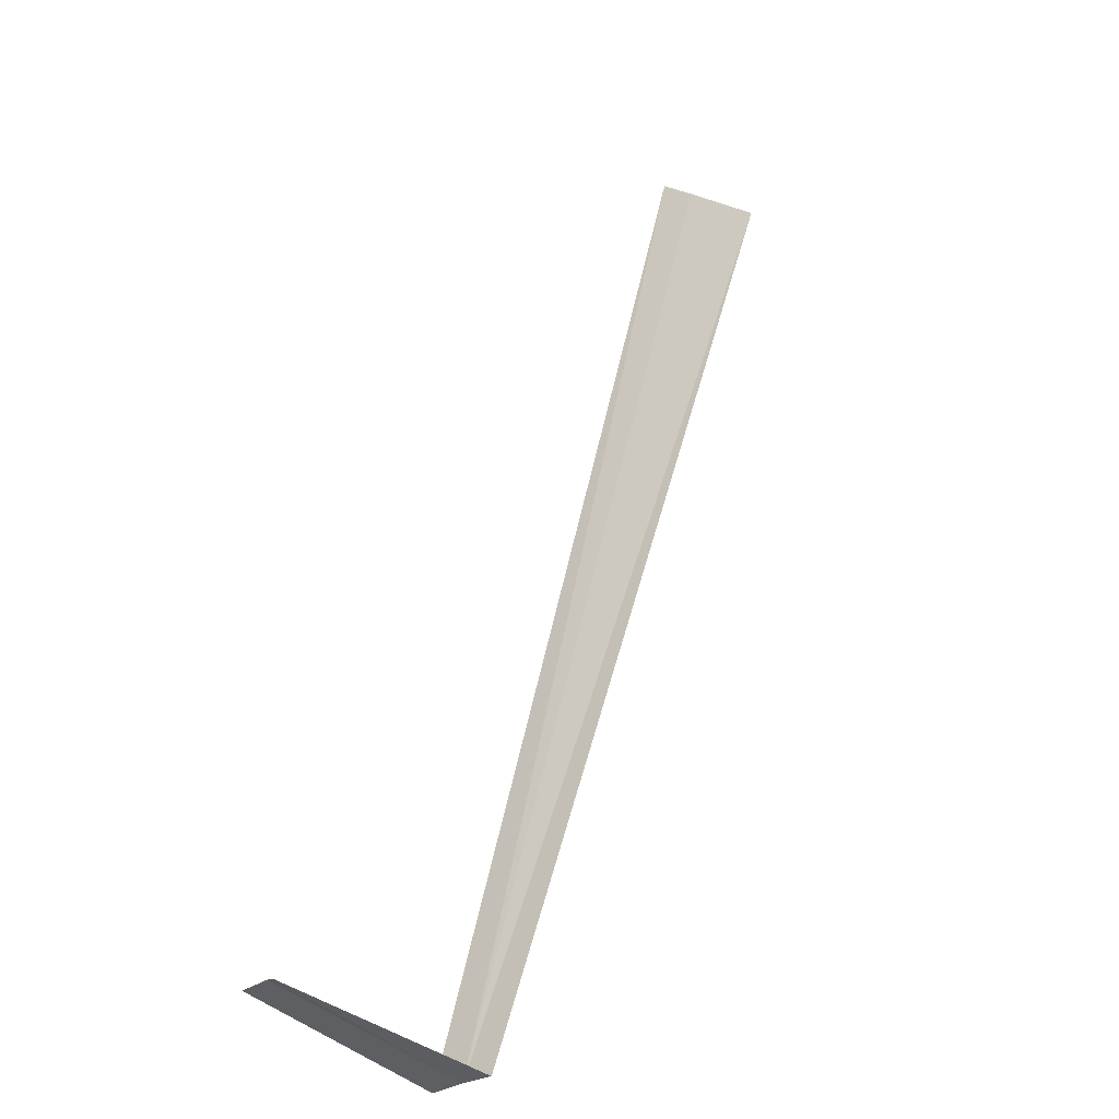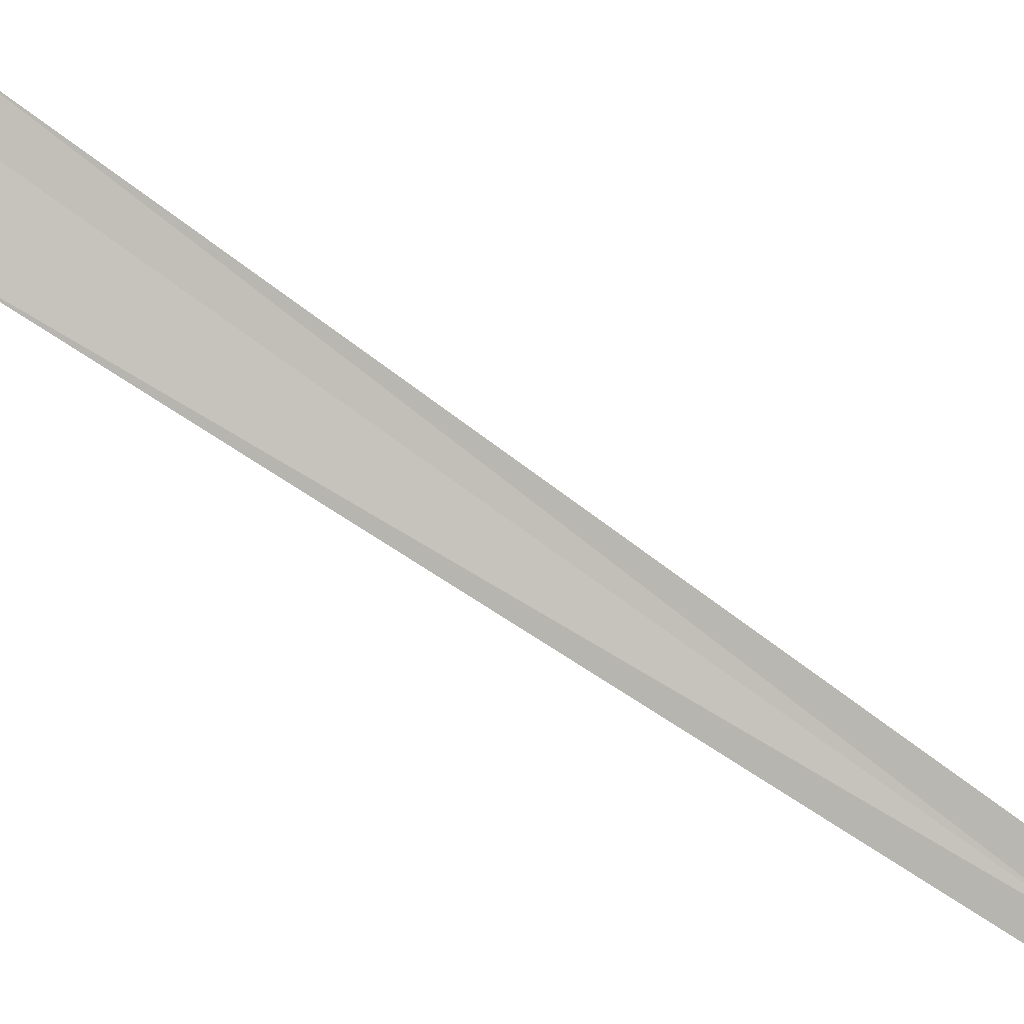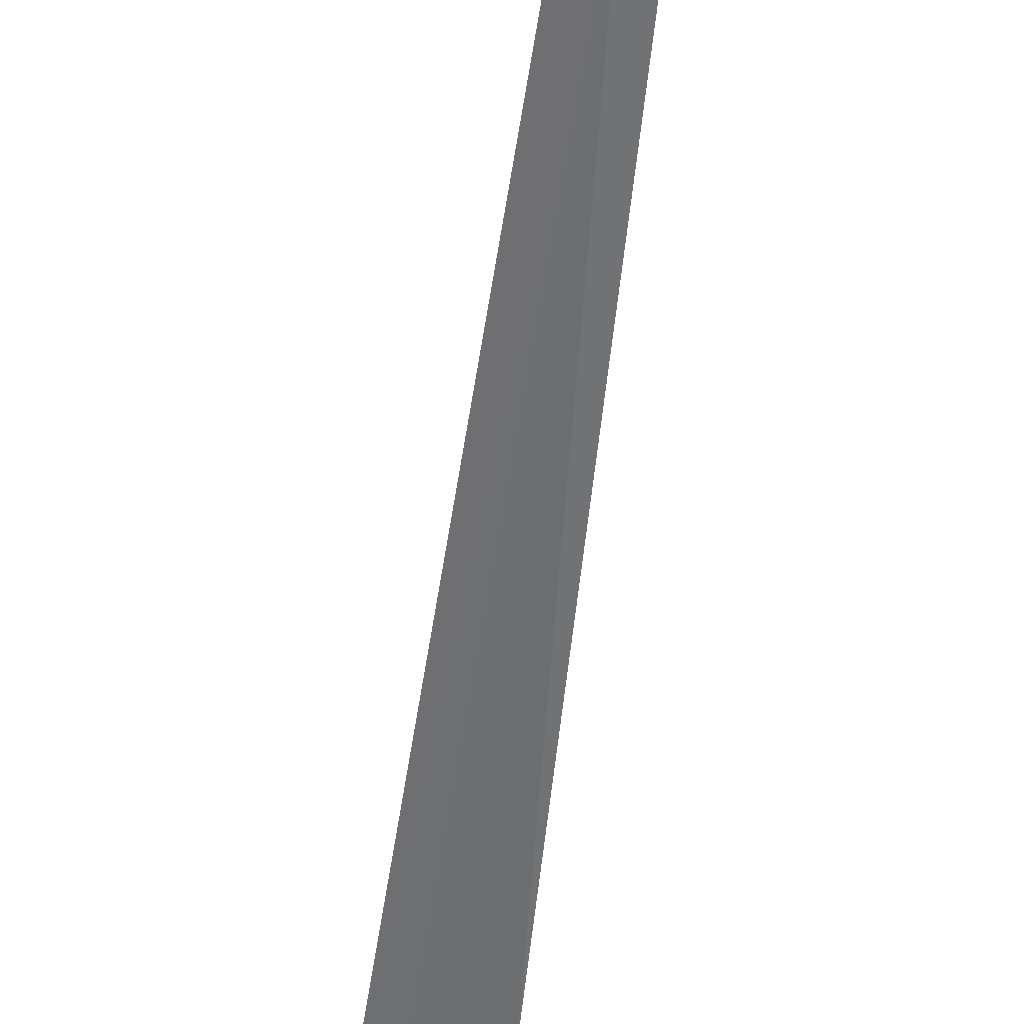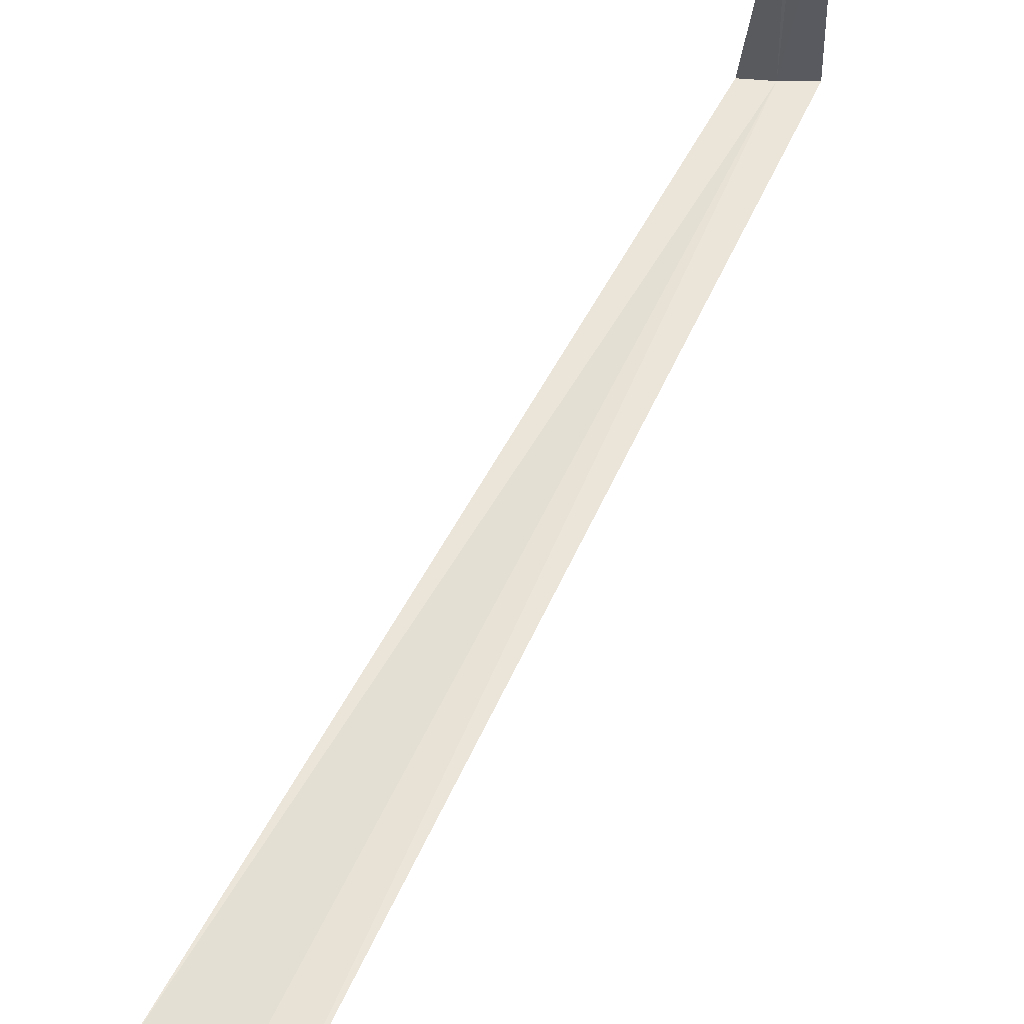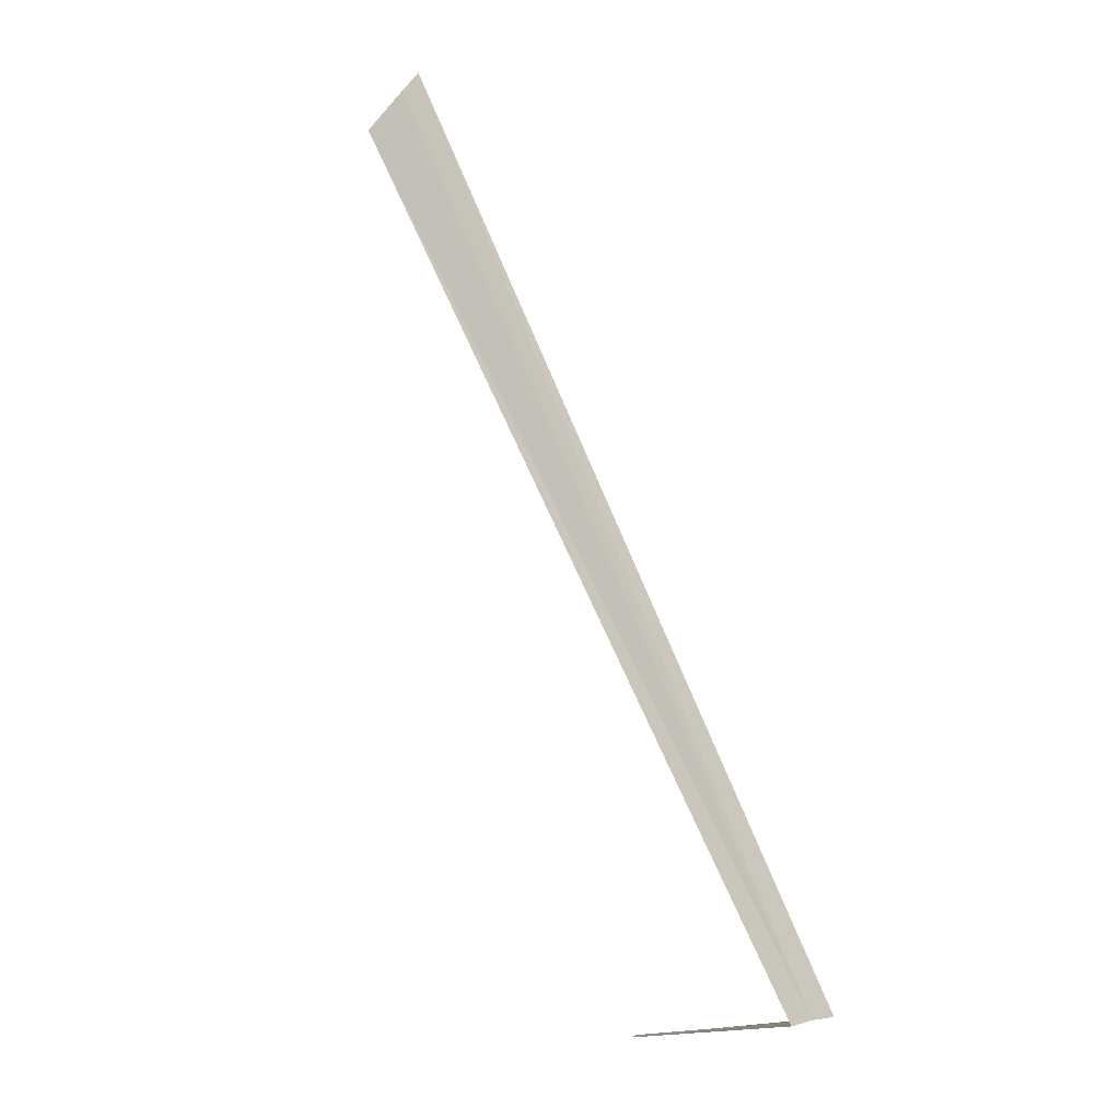
<metadata>
{"format":"obj","ext":"obj","renderer":"f3d","projection":"perspective","resolution":1024,"background":"white","views":[{"elev":-46.4,"azim":-139.9,"up":"+Z"},{"elev":-72.1,"azim":30.3,"up":"+Y"},{"elev":-62.7,"azim":146.3,"up":"+Y"},{"elev":63.2,"azim":-0.9,"up":"+Y"},{"elev":-10.5,"azim":-41.9,"up":"+Z"}]}
</metadata>
<code>
v 0.8396 0.4969 22.78
v -0.01827 0.6931 24.26
v 0.08669 0.7387 24.38
v 0.8259 0.9441 22.73
v 0.7803 0.4923 22.77
v 0.8396 0.9441 22.74
v 0.8898 0.9486 22.74
v 0.9035 0.5014 22.78
v 0.1369 0.757 24.43
f 1 5 4
f 1 4 6
f 1 6 7
f 1 7 8
f 1 8 9
f 1 9 3
f 1 2 5
f 1 3 2

</code>
